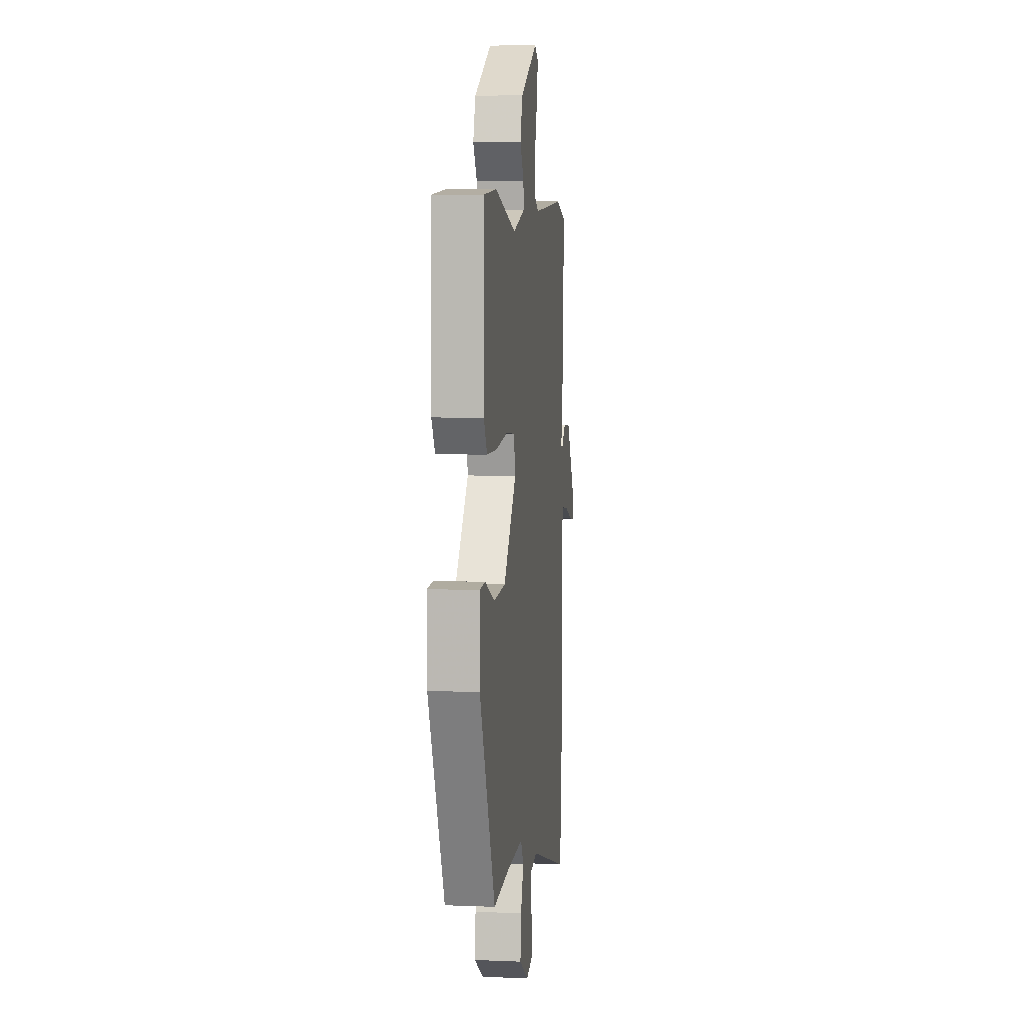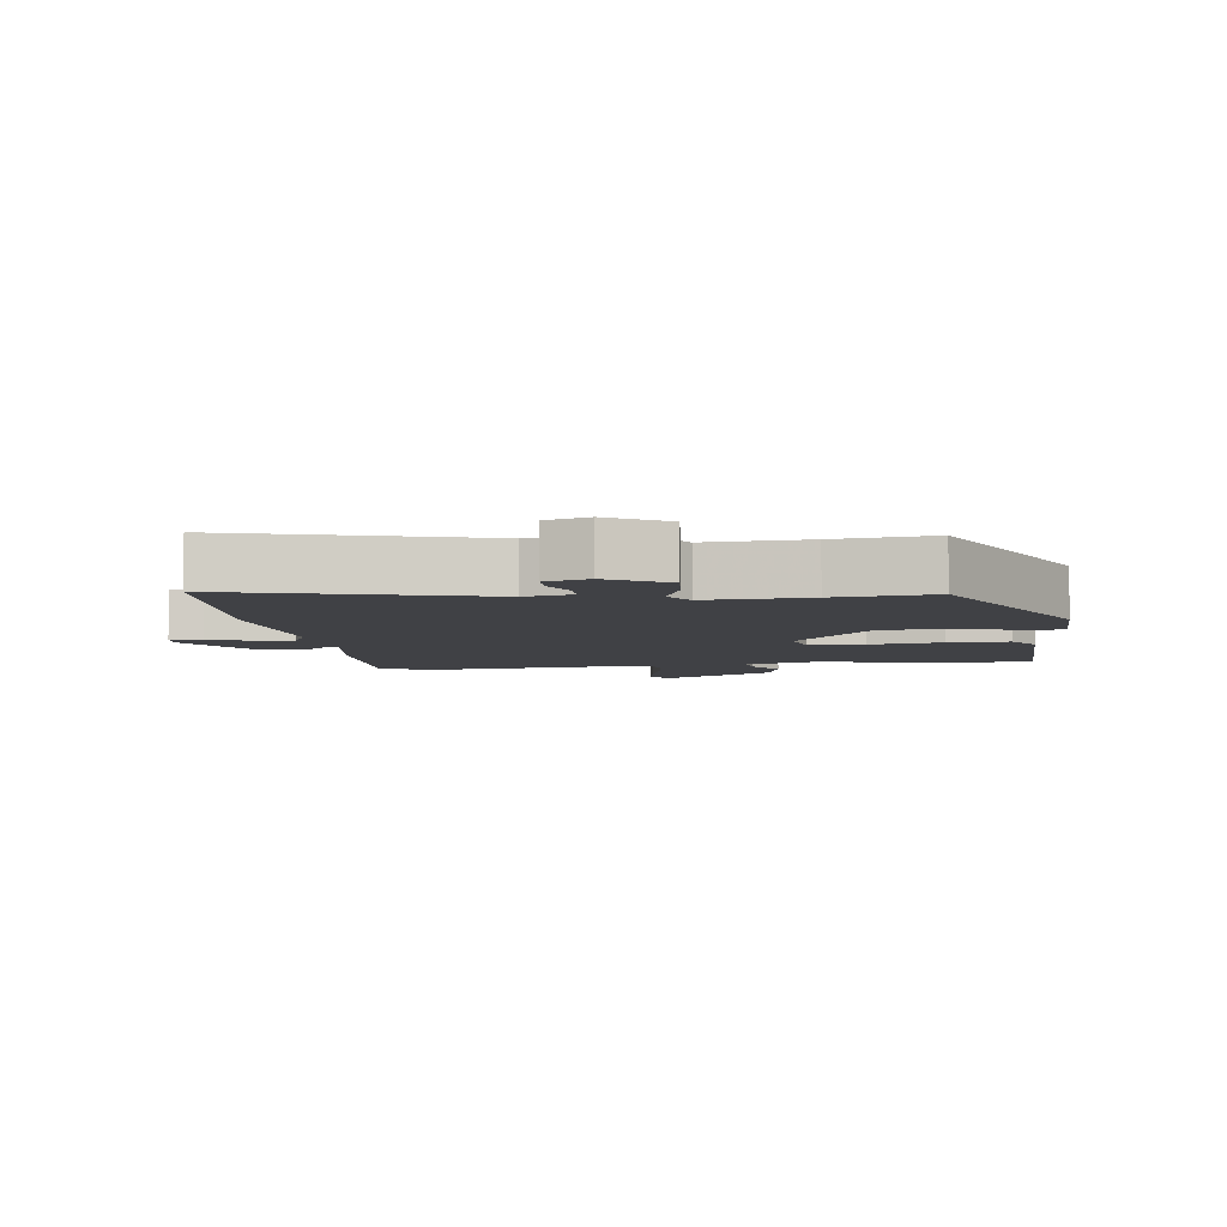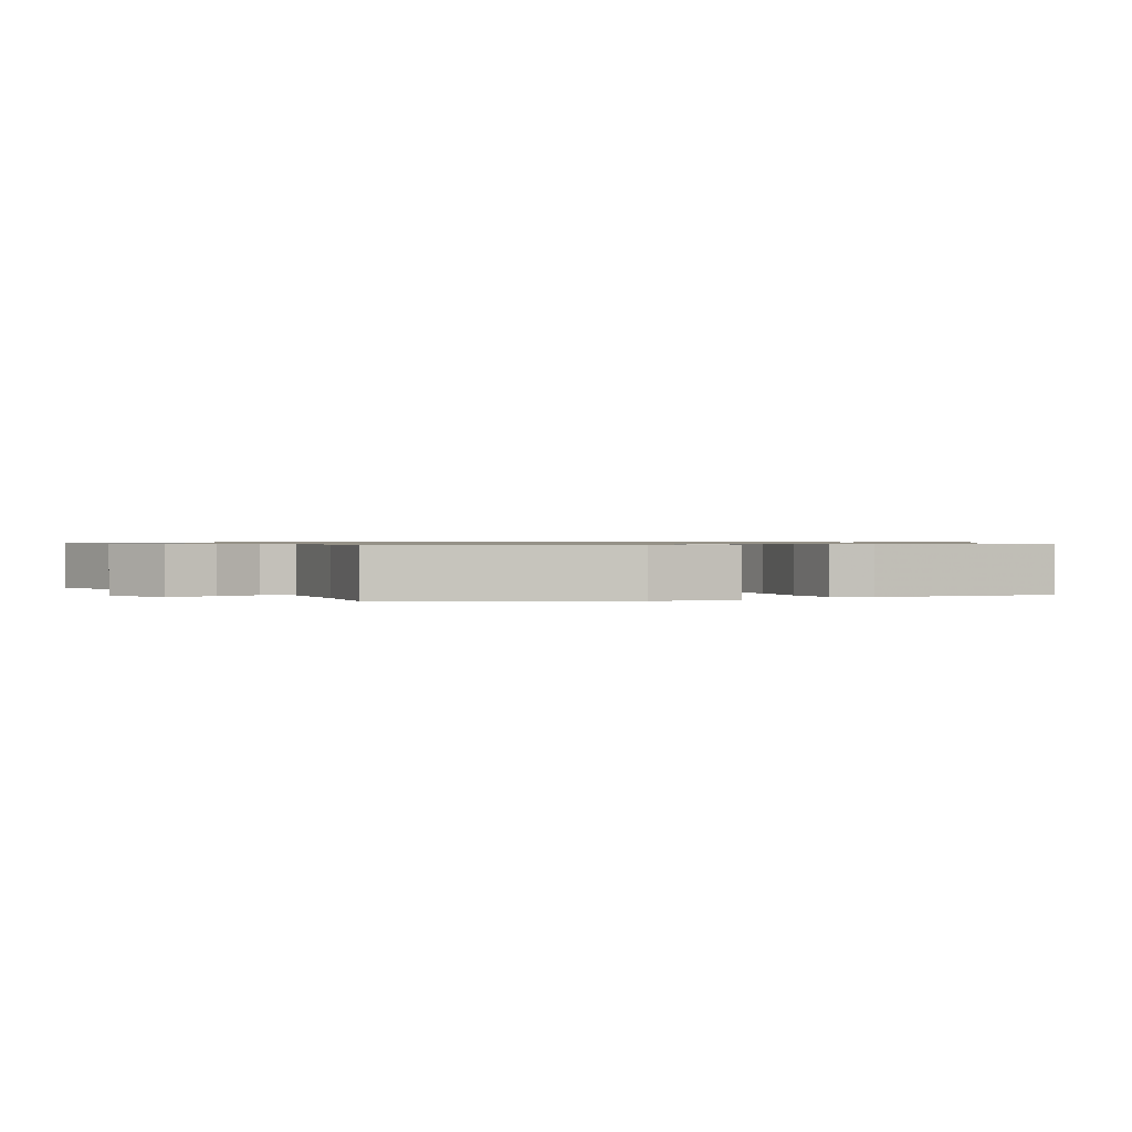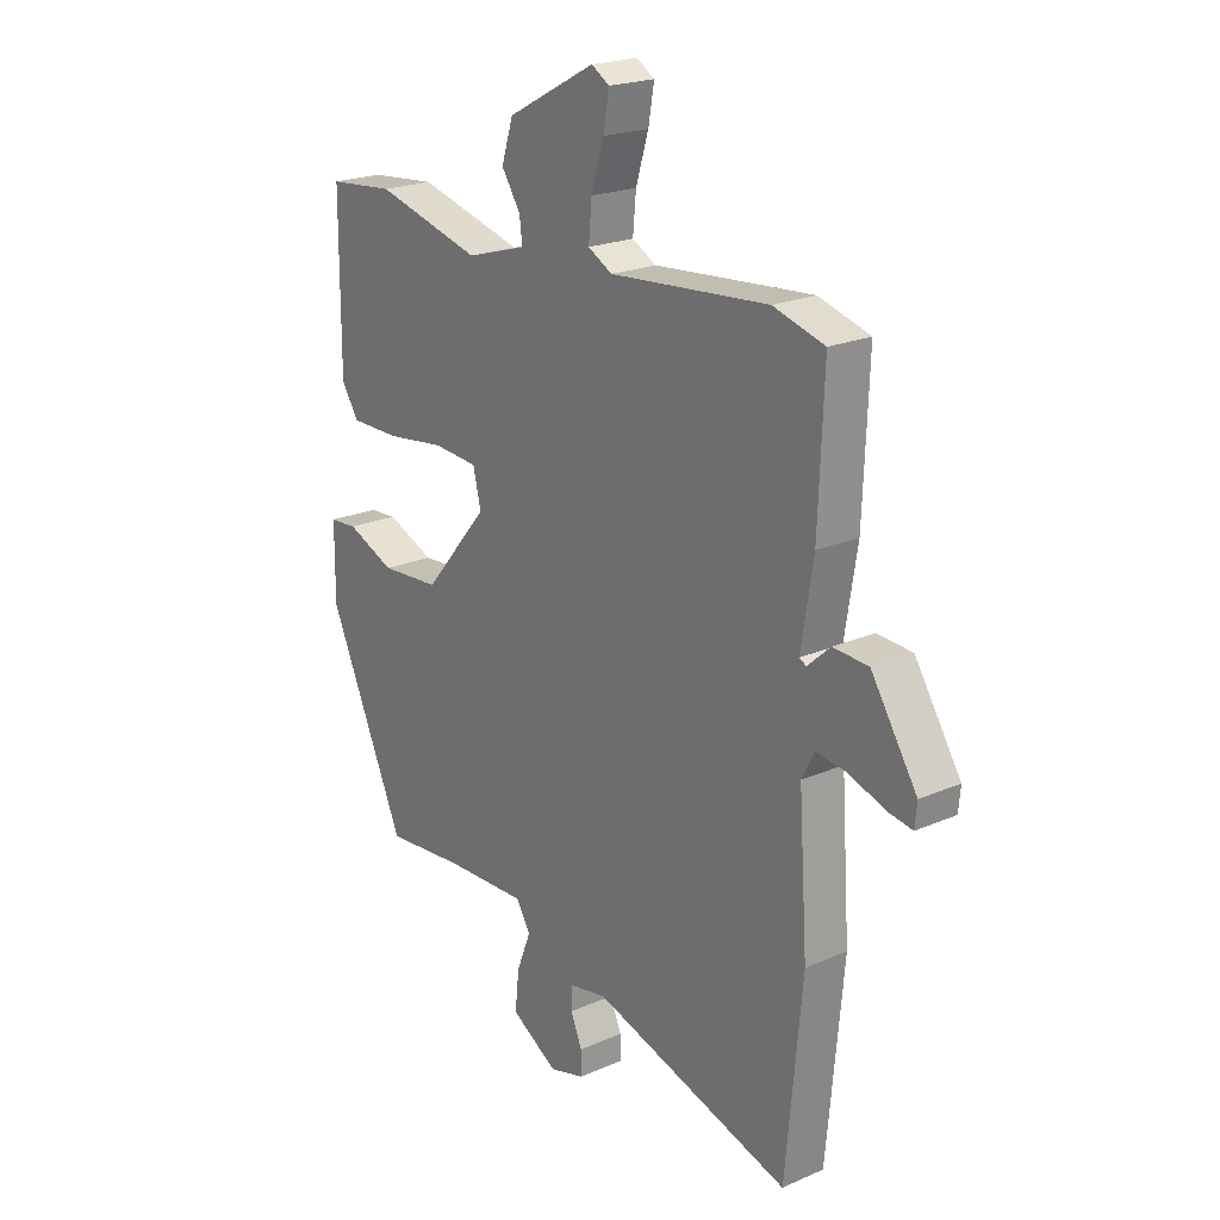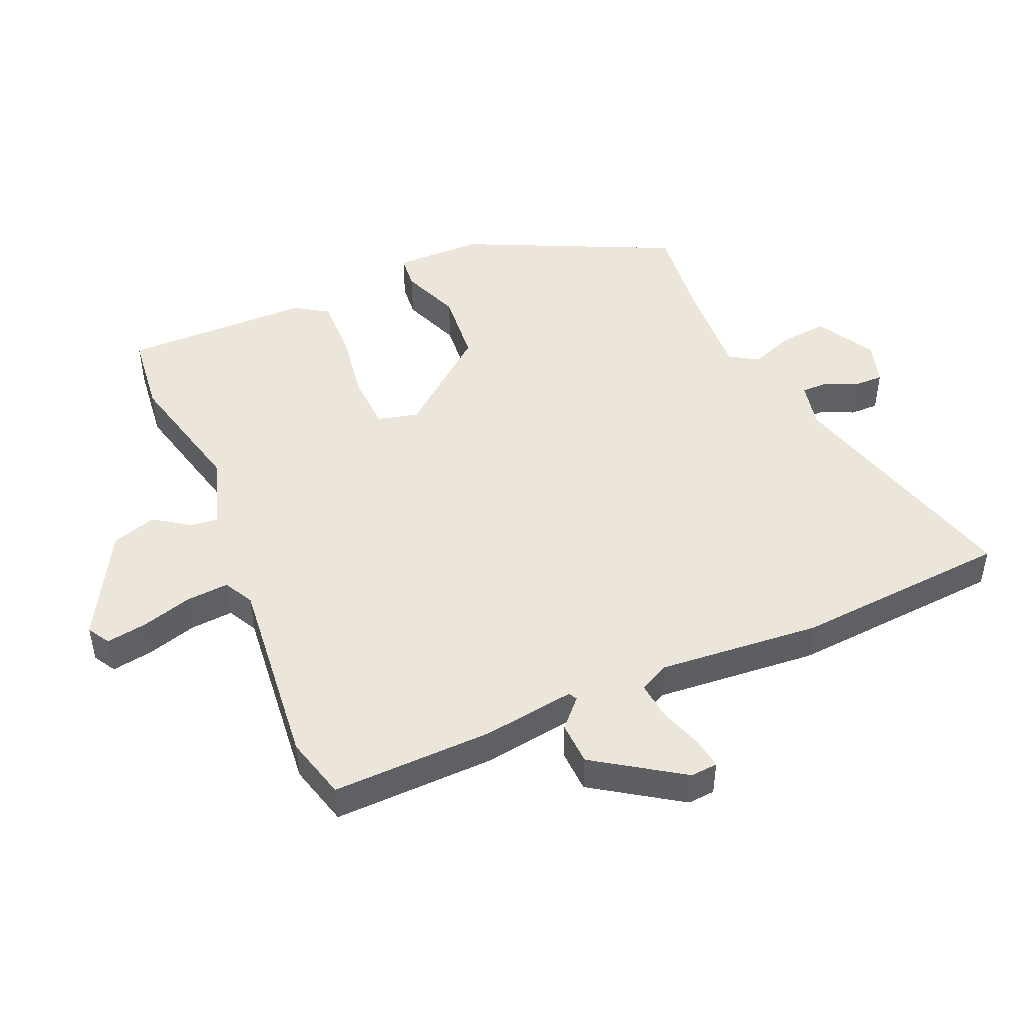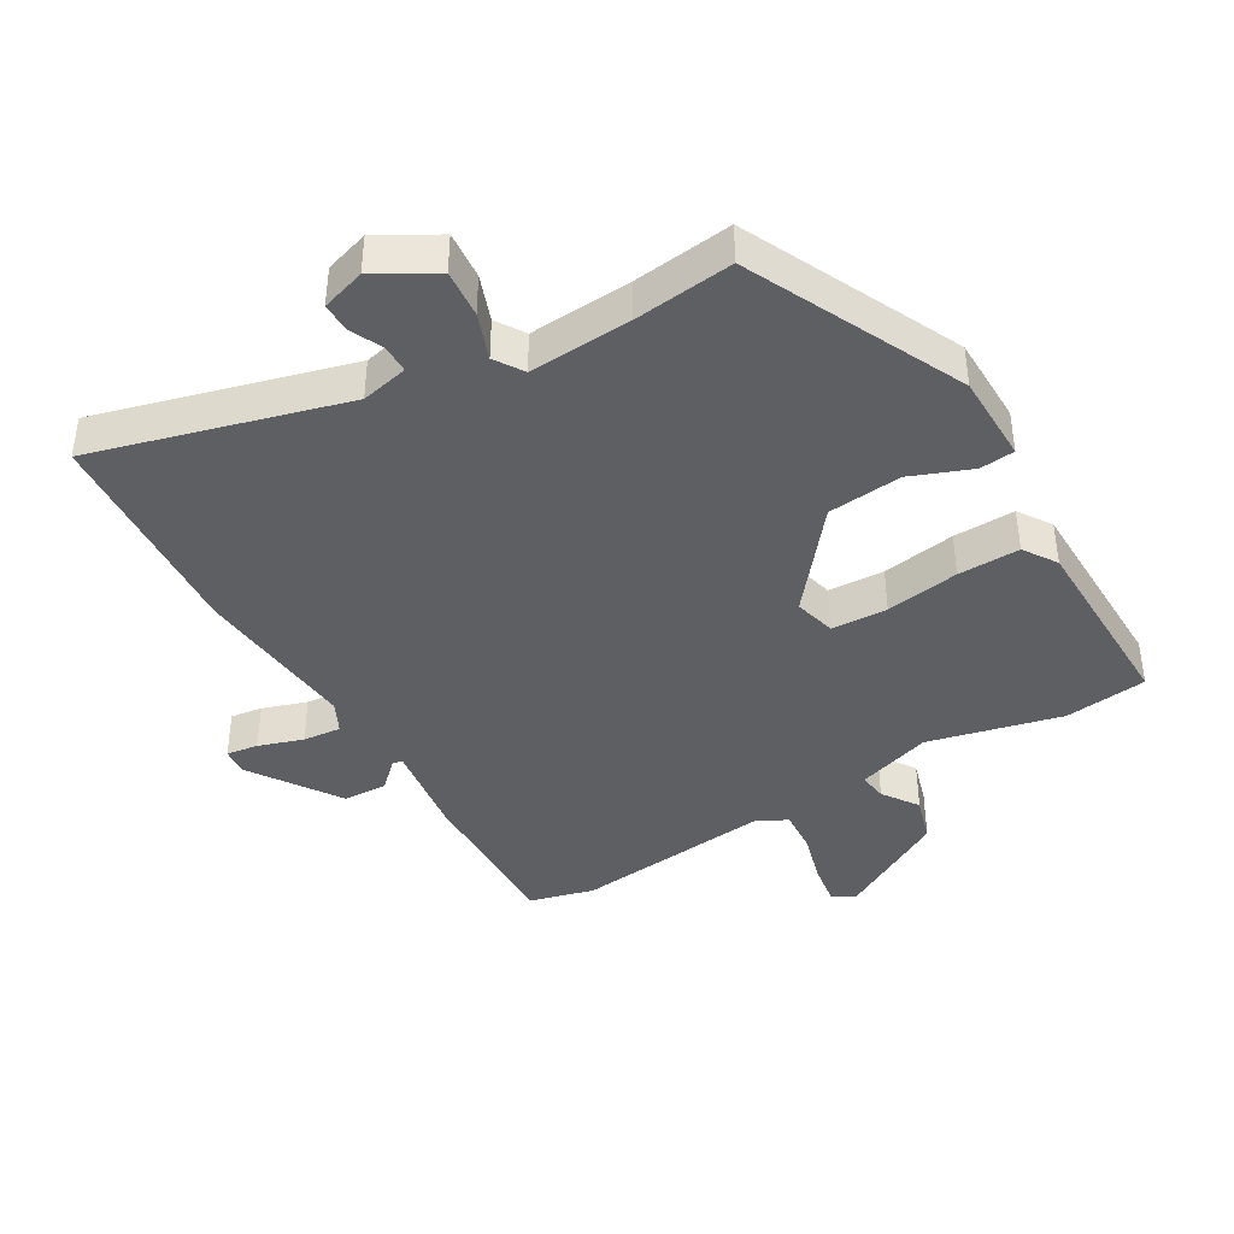
<metadata>
{"format":"obj","ext":"obj","renderer":"f3d","projection":"perspective","resolution":1024,"background":"white","views":[{"elev":5.7,"azim":-82.9,"up":"+Z"},{"elev":-5.8,"azim":-171.4,"up":"+Y"},{"elev":0.8,"azim":-114.8,"up":"+Y"},{"elev":21.4,"azim":52.2,"up":"+Z"},{"elev":47.4,"azim":67.6,"up":"+Y"},{"elev":-41.1,"azim":-148.3,"up":"+Y"}]}
</metadata>
<code>
v -0.501 0.07 0.5
v -0.375 0.07 0.512
v -0.174 0.07 0.459
v -0.06 0.07 0.493
v -0.065 0.07 0.536
v -0.101 0.07 0.591
v -0.079 0.07 0.66
v 0.088 0.07 0.749
v 0.122 0.07 0.728
v 0.111 0.07 0.665
v 0.087 0.07 0.587
v 0.081 0.07 0.521
v 0.127 0.07 0.496
v 0.428 0.07 0.521
v 0.525 0.07 0.493
v 0.515 0.07 0.245
v 0.492 0.07 0.102
v 0.505 0.07 0.095
v 0.548 0.07 0.134
v 0.615 0.07 0.13
v 0.702 0.07 -0.006
v 0.698 0.07 -0.048
v 0.65 0.07 -0.04
v 0.583 0.07 -0.016
v 0.525 0.07 -0.009
v 0.501 0.07 -0.055
v 0.518 0.07 -0.305
v 0.487 0.07 -0.639
v 0.109 0.07 -0.526
v 0.037 0.07 -0.54
v 0.036 0.07 -0.582
v 0.058 0.07 -0.633
v 0.058 0.07 -0.677
v -0.009 0.07 -0.696
v -0.098 0.07 -0.643
v -0.09 0.07 -0.57
v -0.063 0.07 -0.501
v -0.09 0.07 -0.457
v -0.246 0.07 -0.463
v -0.397 0.07 -0.477
v -0.544 0.07 -0.149
v -0.543 0.07 -0.014
v -0.49 0.07 -0.01
v -0.399 0.07 -0.048
v -0.286 0.07 -0.04
v -0.164 0.07 0.104
v -0.179 0.07 0.167
v -0.264 0.07 0.173
v -0.376 0.07 0.158
v -0.47 0.07 0.158
v -0.502 0.07 0.209
v -0.501 0 0.5
v -0.375 0 0.512
v -0.174 0 0.459
v -0.06 0 0.493
v -0.065 0 0.536
v -0.101 0 0.591
v -0.079 0 0.66
v 0.088 0 0.749
v 0.122 0 0.728
v 0.111 0 0.665
v 0.087 0 0.587
v 0.081 0 0.521
v 0.127 0 0.496
v 0.428 0 0.521
v 0.525 0 0.493
v 0.515 0 0.245
v 0.492 0 0.102
v 0.505 0 0.095
v 0.548 0 0.134
v 0.615 0 0.13
v 0.702 0 -0.006
v 0.698 0 -0.048
v 0.65 0 -0.04
v 0.583 0 -0.016
v 0.525 0 -0.009
v 0.501 0 -0.055
v 0.518 0 -0.305
v 0.487 0 -0.639
v 0.109 0 -0.526
v 0.037 0 -0.54
v 0.036 0 -0.582
v 0.058 0 -0.633
v 0.058 0 -0.677
v -0.009 0 -0.696
v -0.098 0 -0.643
v -0.09 0 -0.57
v -0.063 0 -0.501
v -0.09 0 -0.457
v -0.246 0 -0.463
v -0.397 0 -0.477
v -0.544 0 -0.149
v -0.543 0 -0.014
v -0.49 0 -0.01
v -0.399 0 -0.048
v -0.286 0 -0.04
v -0.164 0 0.104
v -0.179 0 0.167
v -0.264 0 0.173
v -0.376 0 0.158
v -0.47 0 0.158
v -0.502 0 0.209
f 1 2 3
f 51 1 3
f 50 51 3
f 49 50 3
f 48 49 3
f 47 48 3 4
f 46 47 4
f 42 43 44
f 41 42 44
f 40 41 44
f 39 40 44
f 38 39 44 45
f 37 38 45 46
f 35 36 37
f 34 35 37
f 33 34 37
f 32 33 37
f 31 32 37
f 37 46 4
f 31 37 4
f 30 31 4
f 26 27 28 29
f 29 30 4
f 26 29 4
f 25 26 4
f 22 23 24
f 21 22 24
f 20 21 24
f 19 20 24
f 18 19 24
f 17 18 24 25
f 15 16 17
f 14 15 17
f 13 14 17
f 25 4 5
f 17 25 5
f 13 17 5
f 12 13 5
f 9 10 11
f 8 9 11
f 8 11 12
f 7 8 12
f 6 7 12
f 5 6 12
f 54 53 52
f 54 52 102
f 54 102 101
f 54 101 100
f 54 100 99
f 55 54 99 98
f 55 98 97
f 95 94 93
f 95 93 92
f 95 92 91
f 95 91 90
f 96 95 90 89
f 97 96 89 88
f 88 87 86
f 88 86 85
f 88 85 84
f 88 84 83
f 88 83 82
f 55 97 88
f 55 88 82
f 55 82 81
f 80 79 78 77
f 55 81 80
f 55 80 77
f 55 77 76
f 75 74 73
f 75 73 72
f 75 72 71
f 75 71 70
f 75 70 69
f 76 75 69 68
f 68 67 66
f 68 66 65
f 68 65 64
f 56 55 76
f 56 76 68
f 56 68 64
f 56 64 63
f 62 61 60
f 62 60 59
f 63 62 59
f 63 59 58
f 63 58 57
f 63 57 56
f 1 52 53 2
f 2 53 54 3
f 3 54 55 4
f 4 55 56 5
f 5 56 57 6
f 6 57 58 7
f 7 58 59 8
f 8 59 60 9
f 9 60 61 10
f 10 61 62 11
f 11 62 63 12
f 12 63 64 13
f 13 64 65 14
f 14 65 66 15
f 15 66 67 16
f 16 67 68 17
f 17 68 69 18
f 18 69 70 19
f 19 70 71 20
f 20 71 72 21
f 21 72 73 22
f 22 73 74 23
f 23 74 75 24
f 24 75 76 25
f 25 76 77 26
f 26 77 78 27
f 27 78 79 28
f 28 79 80 29
f 29 80 81 30
f 30 81 82 31
f 31 82 83 32
f 32 83 84 33
f 33 84 85 34
f 34 85 86 35
f 35 86 87 36
f 36 87 88 37
f 37 88 89 38
f 38 89 90 39
f 39 90 91 40
f 40 91 92 41
f 41 92 93 42
f 42 93 94 43
f 43 94 95 44
f 44 95 96 45
f 45 96 97 46
f 46 97 98 47
f 47 98 99 48
f 48 99 100 49
f 49 100 101 50
f 50 101 102 51
f 51 102 52 1

</code>
